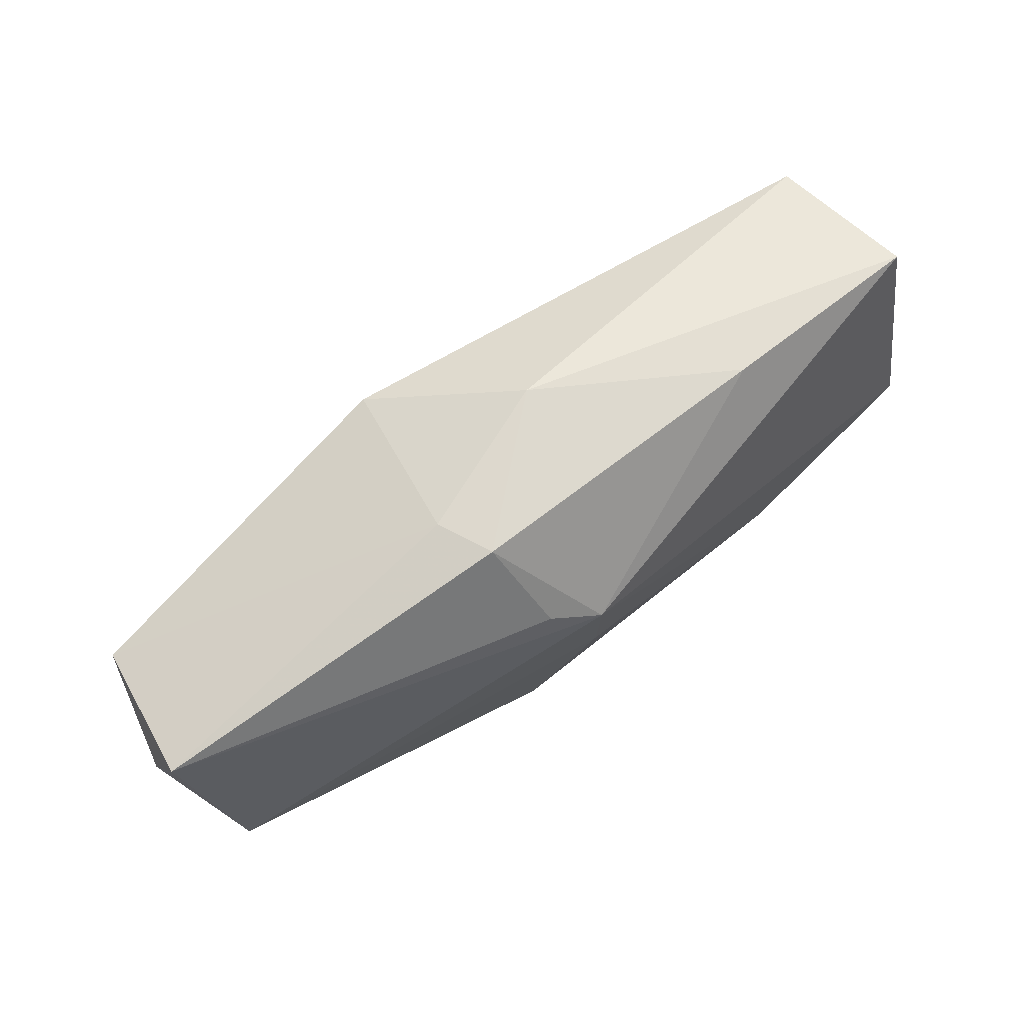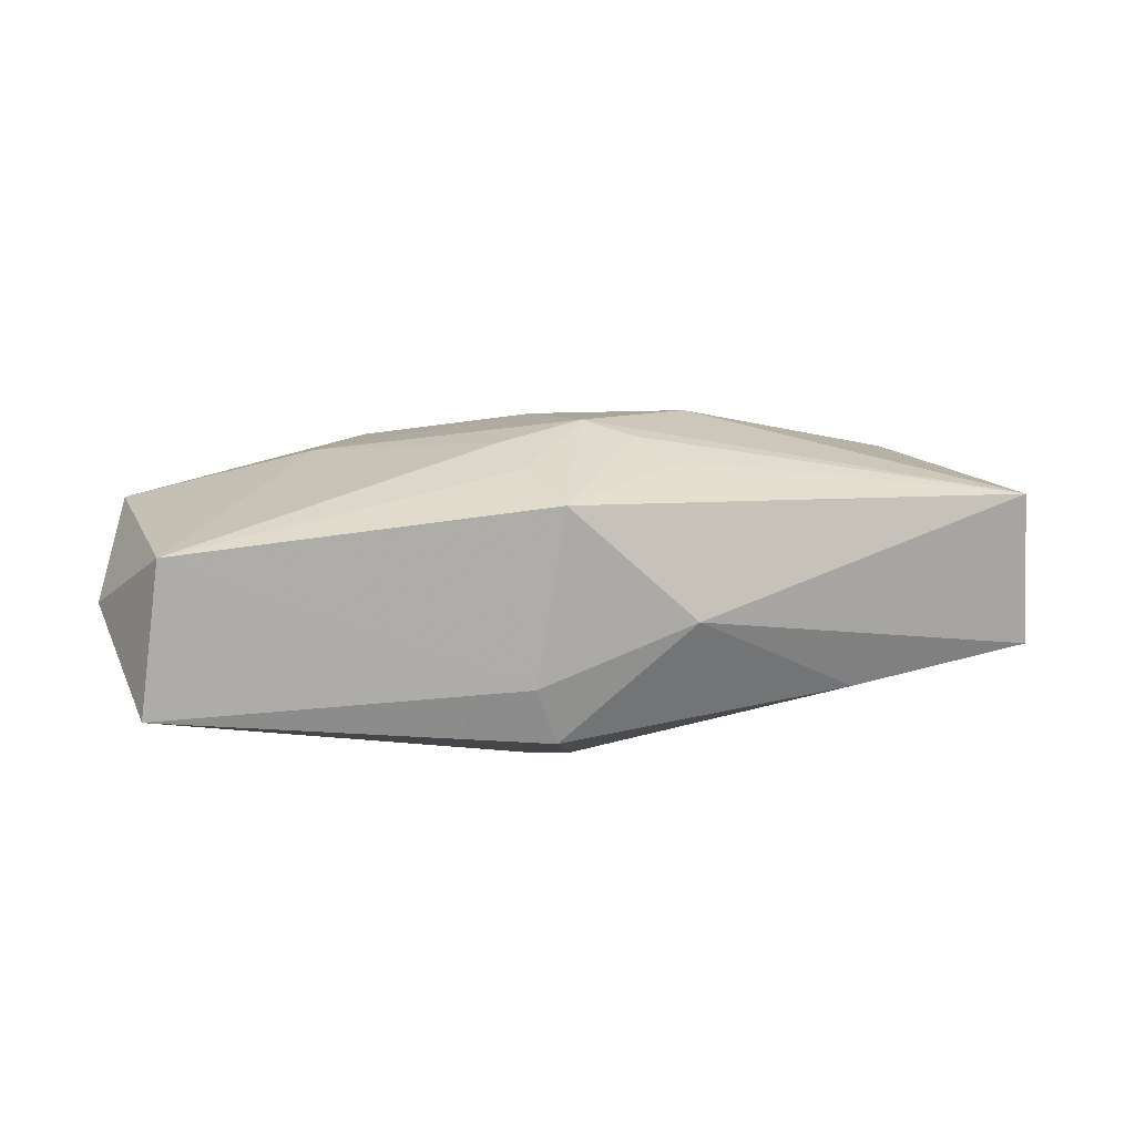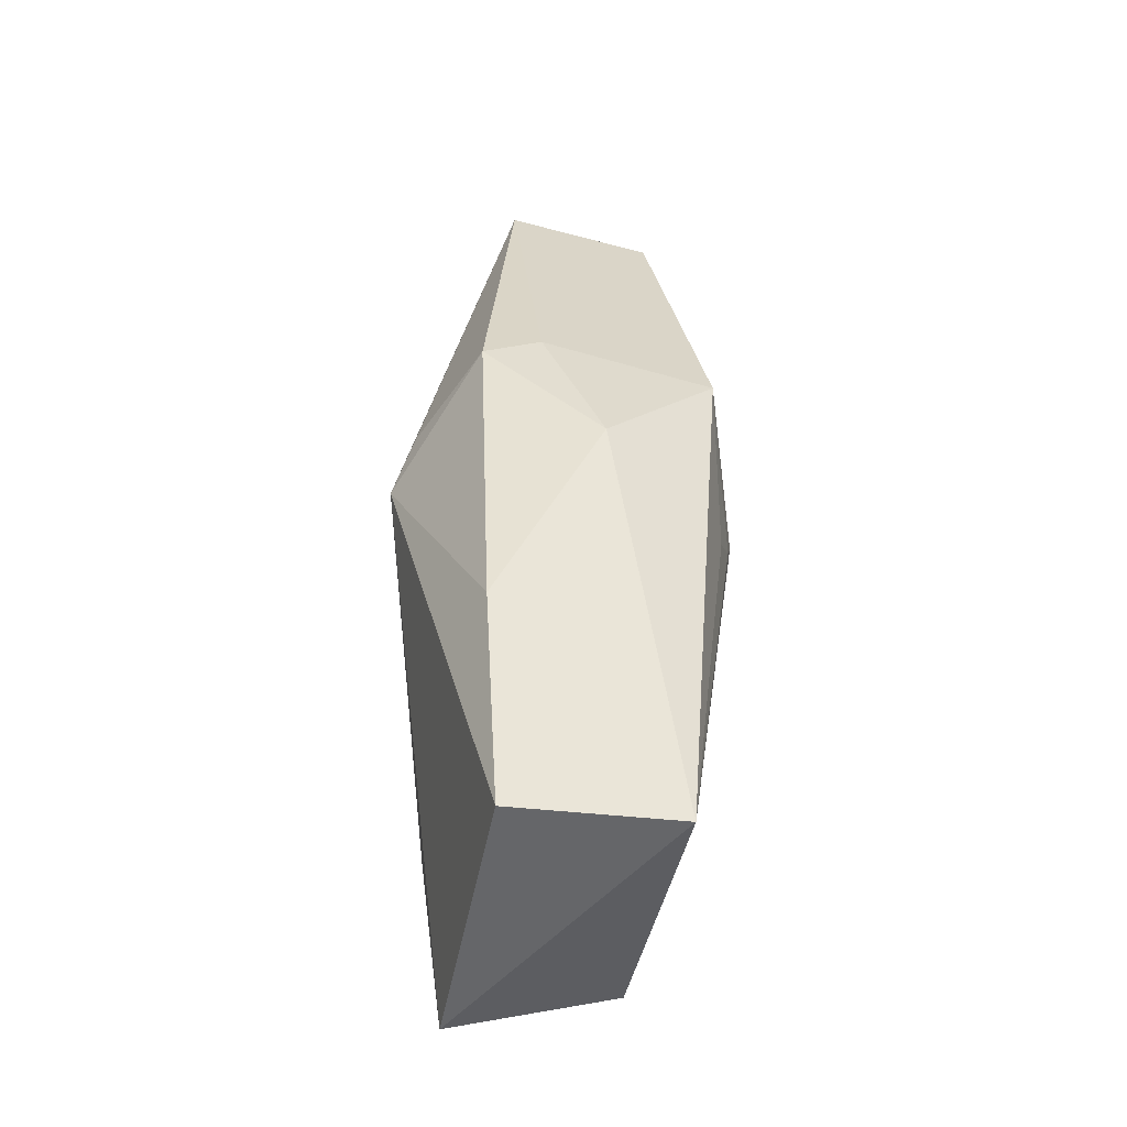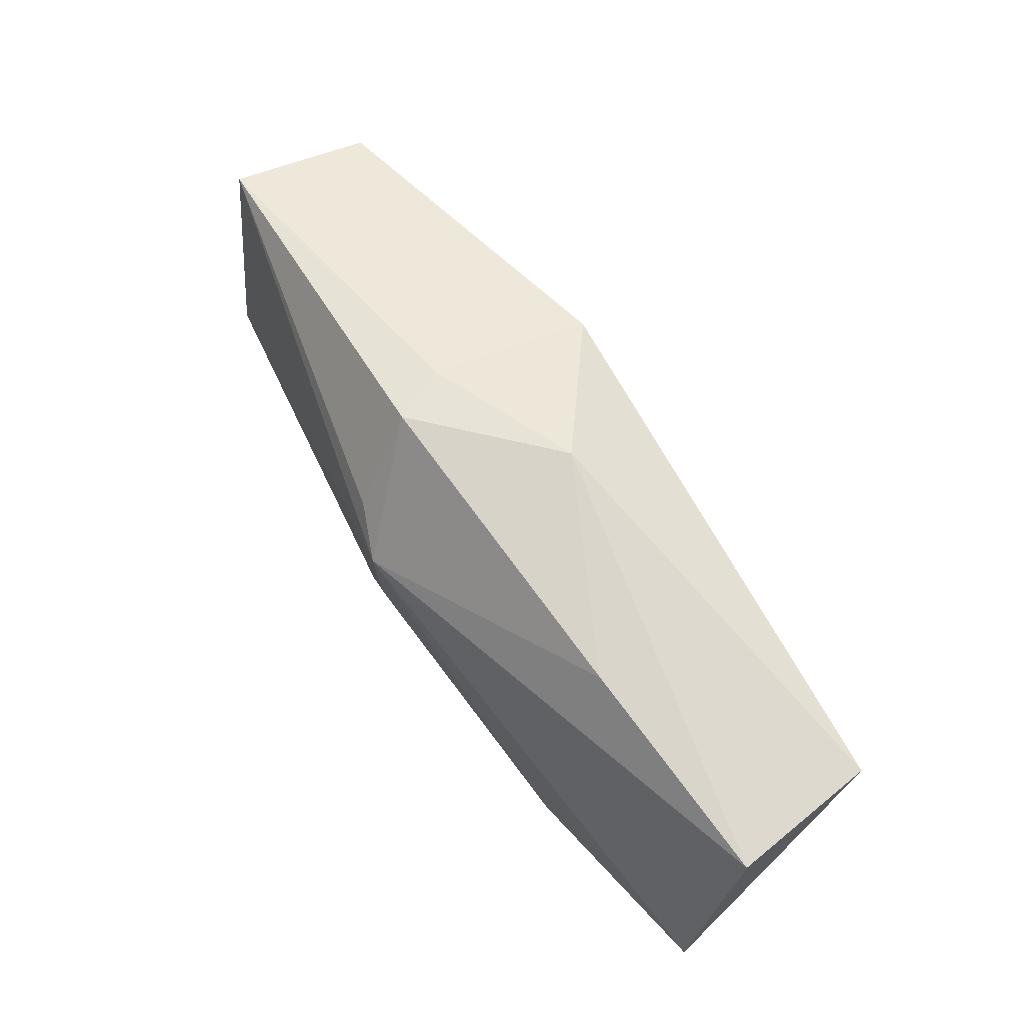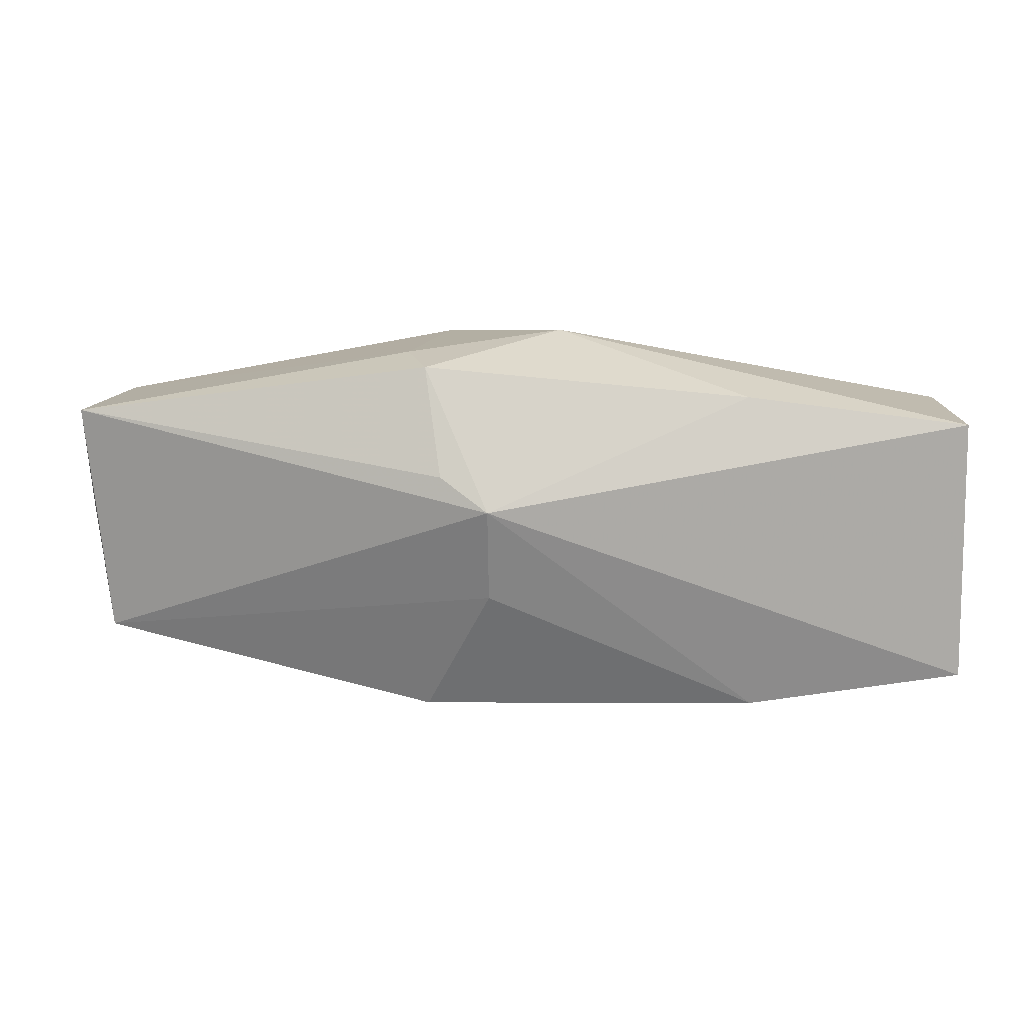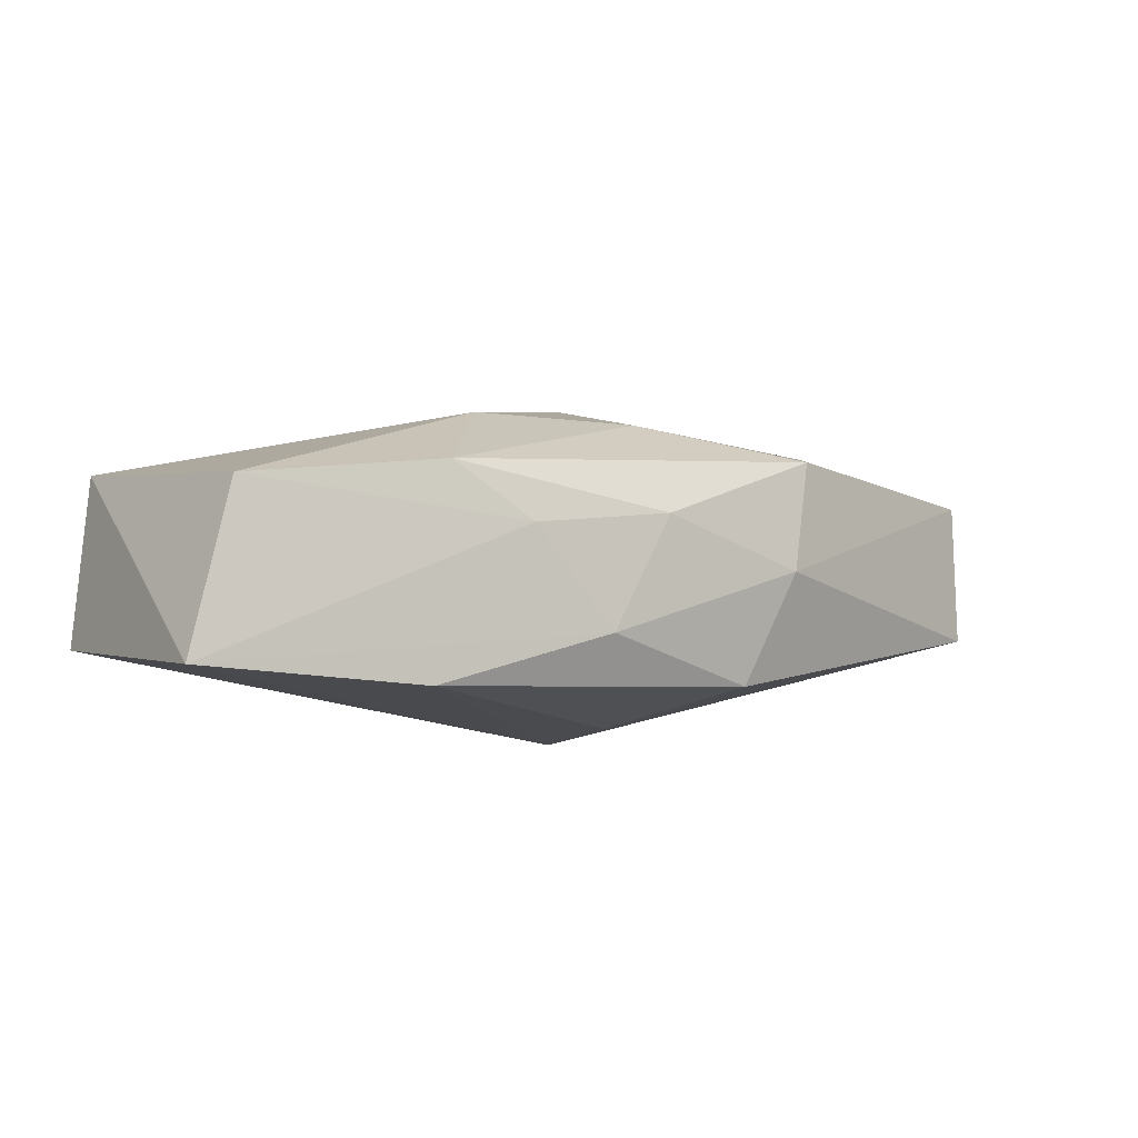
<metadata>
{"format":"obj","ext":"obj","renderer":"f3d","projection":"perspective","resolution":1024,"background":"white","views":[{"elev":70.6,"azim":136.3,"up":"+Y"},{"elev":28.9,"azim":157.9,"up":"+Z"},{"elev":39.6,"azim":-97.3,"up":"+Y"},{"elev":68.2,"azim":-131.5,"up":"+Y"},{"elev":26.2,"azim":178.0,"up":"+Y"},{"elev":-13.4,"azim":-35.1,"up":"+Z"}]}
</metadata>
<code>
v 0.002378 0.004184 -0.008259
v 0.01265 -0.005087 0.007048
v -0.007291 -0.003399 0.006565
v 0.02346 -0.005601 -0.0018
v 0.0005022 -0.006056 0.006591
v 0.02453 0.006581 0.0005233
v -0.007782 -0.009548 -0.0004369
v 0.005651 -0.008276 -0.006584
v 0.02275 0.004865 0.007891
v 0.02211 -0.006887 0.005336
v -0.001993 0.002103 0.008365
v 0.007586 -0.01009 -0.0008125
v -0.003171 -0.009415 -0.005082
v 0.004968 0.00109 0.00879
v 0.004796 0.005583 -0.006794
v -0.0005333 -0.01037 0.0009211
v -0.001905 0.01036 0.002073
v 0.005506 0.01031 -0.00313
v 0.0002655 0.00048 0.00898
v 0.008409 -0.01021 0.004978
v -0.01194 -0.008888 0.002082
v -0.01194 -0.007654 -0.008259
v -0.02186 -0.007041 0.0002132
v -0.0233 -0.006095 -0.008259
v -0.0233 0.005713 0.002775
v -0.02311 0.007558 -0.005461
v 0.02489 -0.0004276 0.003219
v -0.003764 0.004174 0.007591
v 0.006438 0.009993 -3.531e-05
v 0.004088 0.008016 0.008441
v -0.01151 0.008971 -0.004629
v 0.002312 -0.0009435 -0.008044
v 0.004618 0.004176 0.008728
f 1 24 26
f 13 8 12
f 22 24 1
f 22 13 24
f 8 13 22
f 1 6 4
f 6 27 4
f 12 8 4
f 29 18 17
f 6 18 29
f 15 6 1
f 1 18 15
f 15 18 6
f 1 26 31
f 31 18 1
f 31 26 17
f 17 18 31
f 23 21 3
f 6 29 9
f 9 27 6
f 24 13 7
f 7 23 24
f 21 23 7
f 32 22 1
f 8 22 32
f 1 4 32
f 32 4 8
f 3 21 5
f 5 19 3
f 25 26 24
f 24 23 25
f 17 26 25
f 25 23 3
f 3 19 25
f 27 9 10
f 10 4 27
f 12 4 10
f 21 7 16
f 16 13 12
f 16 7 13
f 2 10 9
f 19 5 2
f 17 25 30
f 30 29 17
f 30 9 29
f 19 2 14
f 14 2 9
f 20 2 5
f 20 5 21
f 10 2 20
f 21 16 20
f 12 10 20
f 20 16 12
f 28 30 25
f 9 30 33
f 33 14 9
f 33 30 19
f 19 14 33
f 11 25 19
f 11 28 25
f 19 30 11
f 30 28 11

</code>
